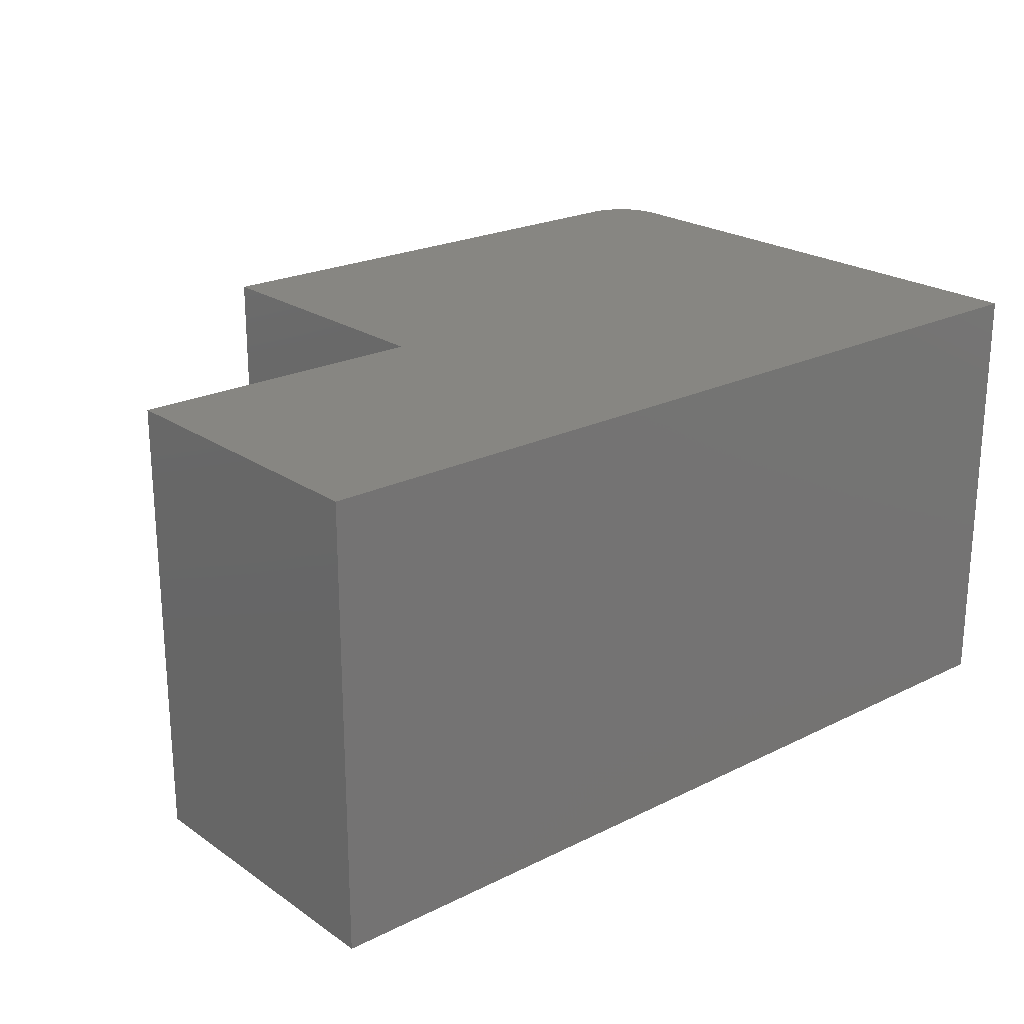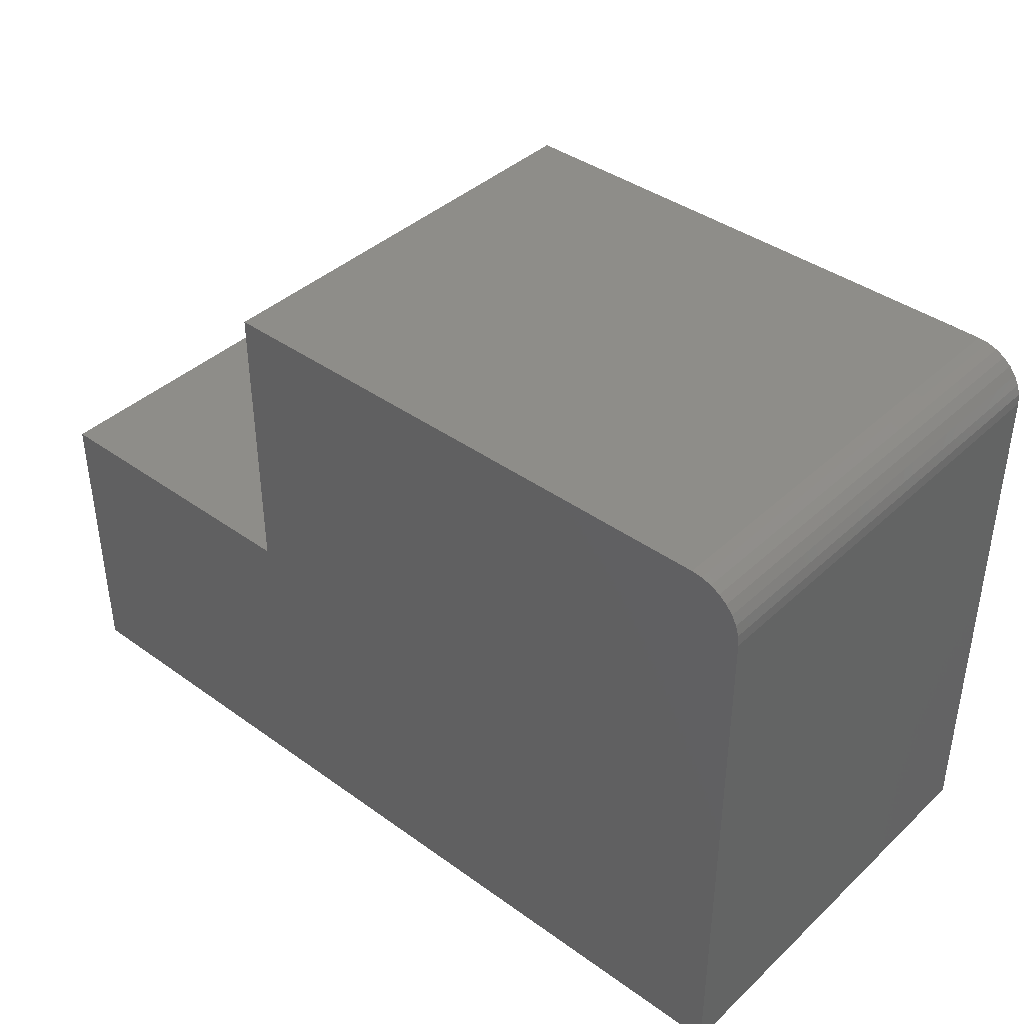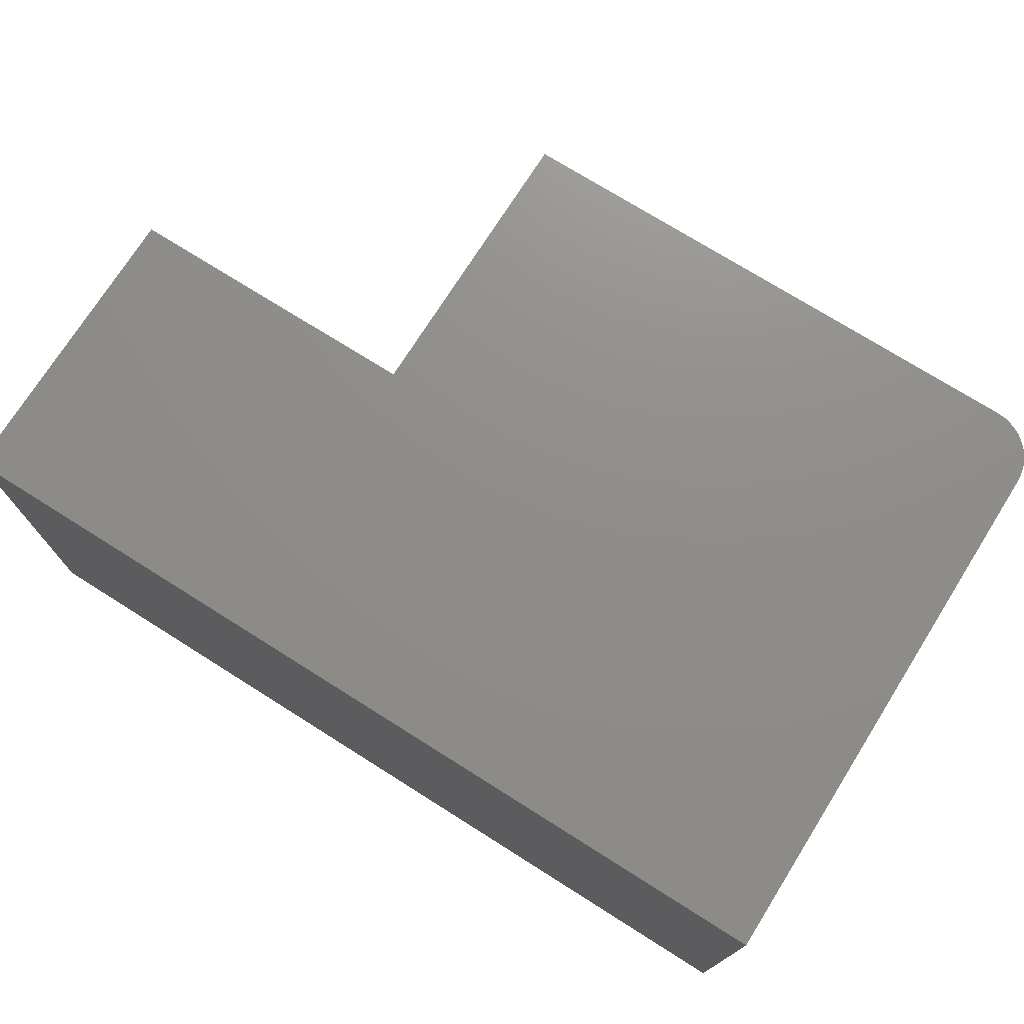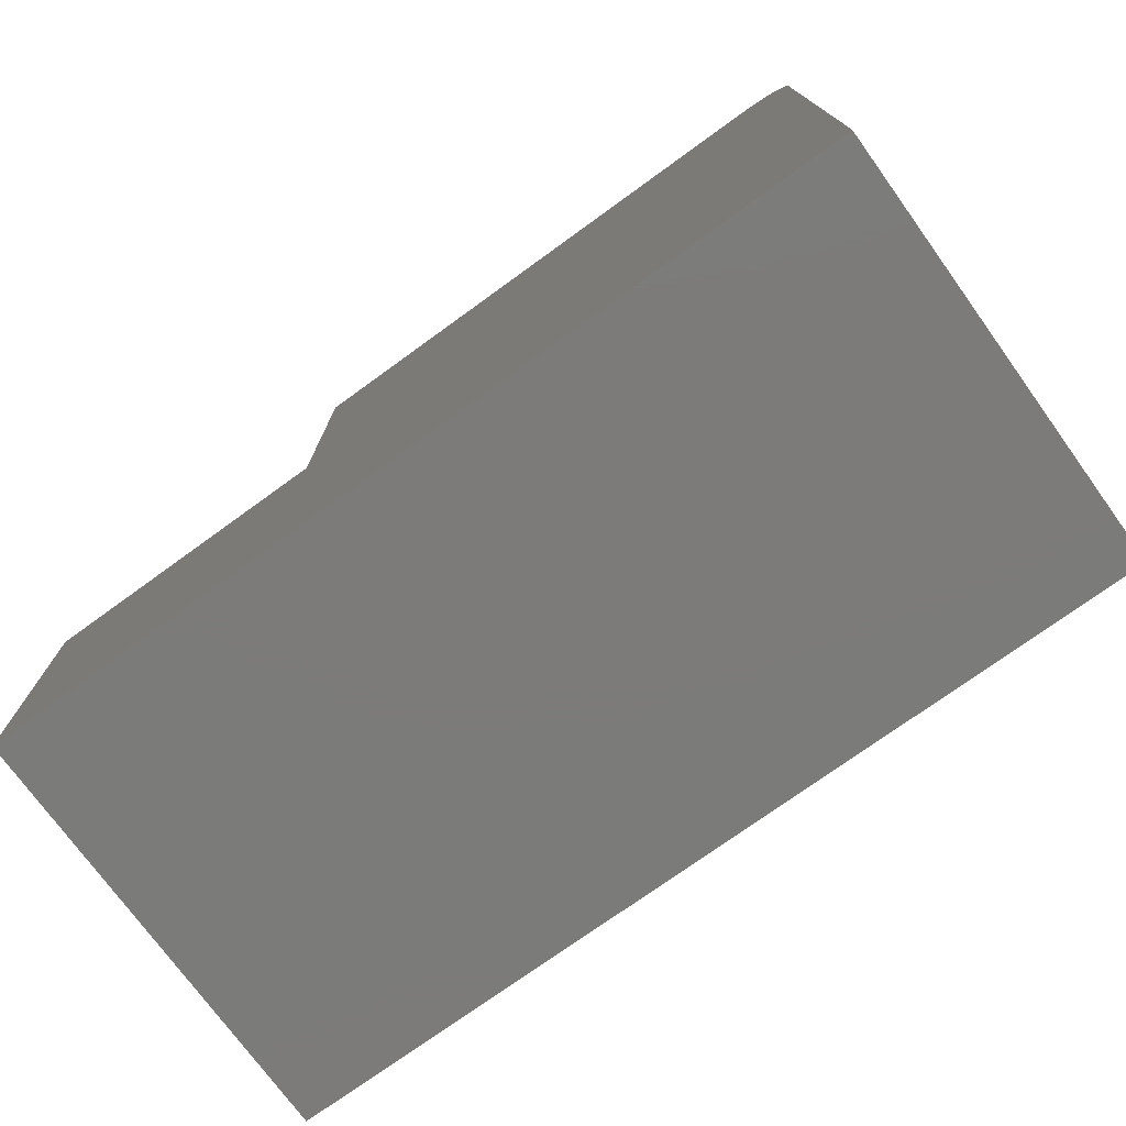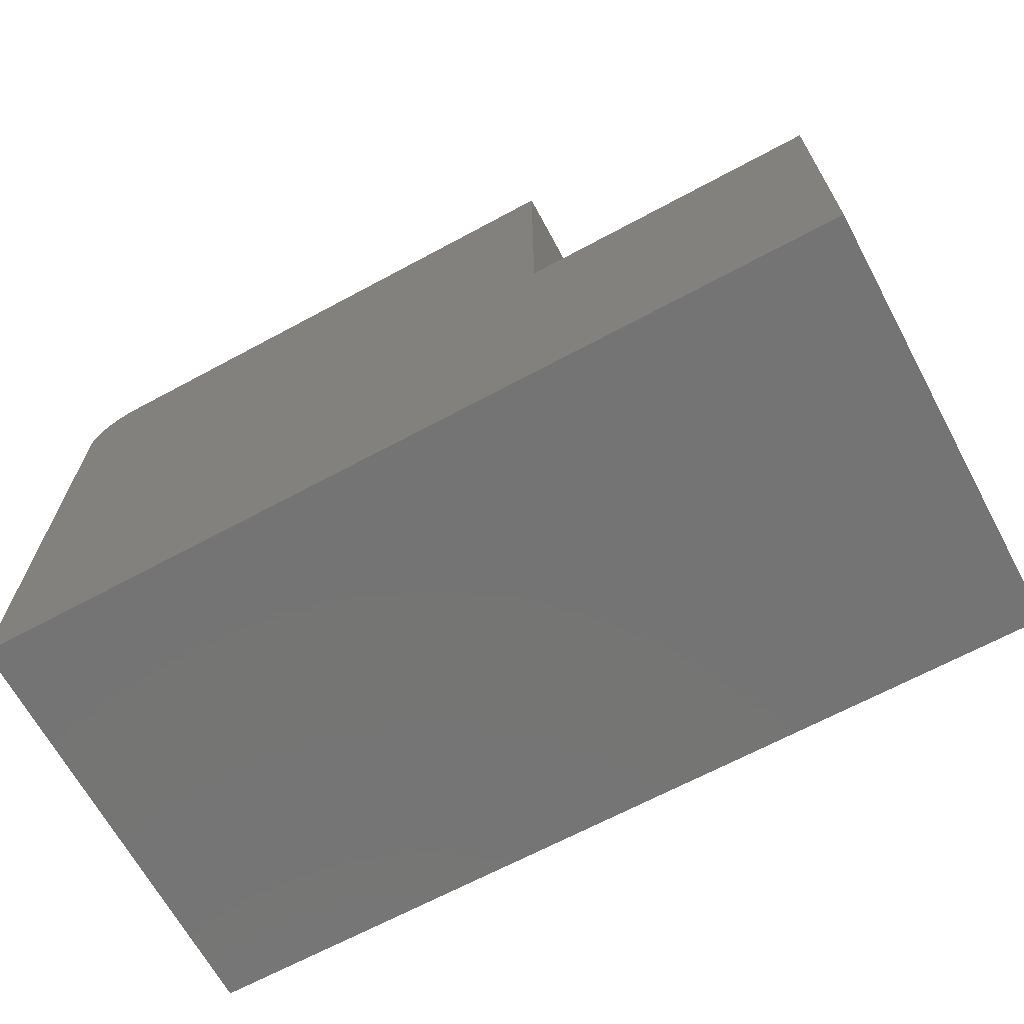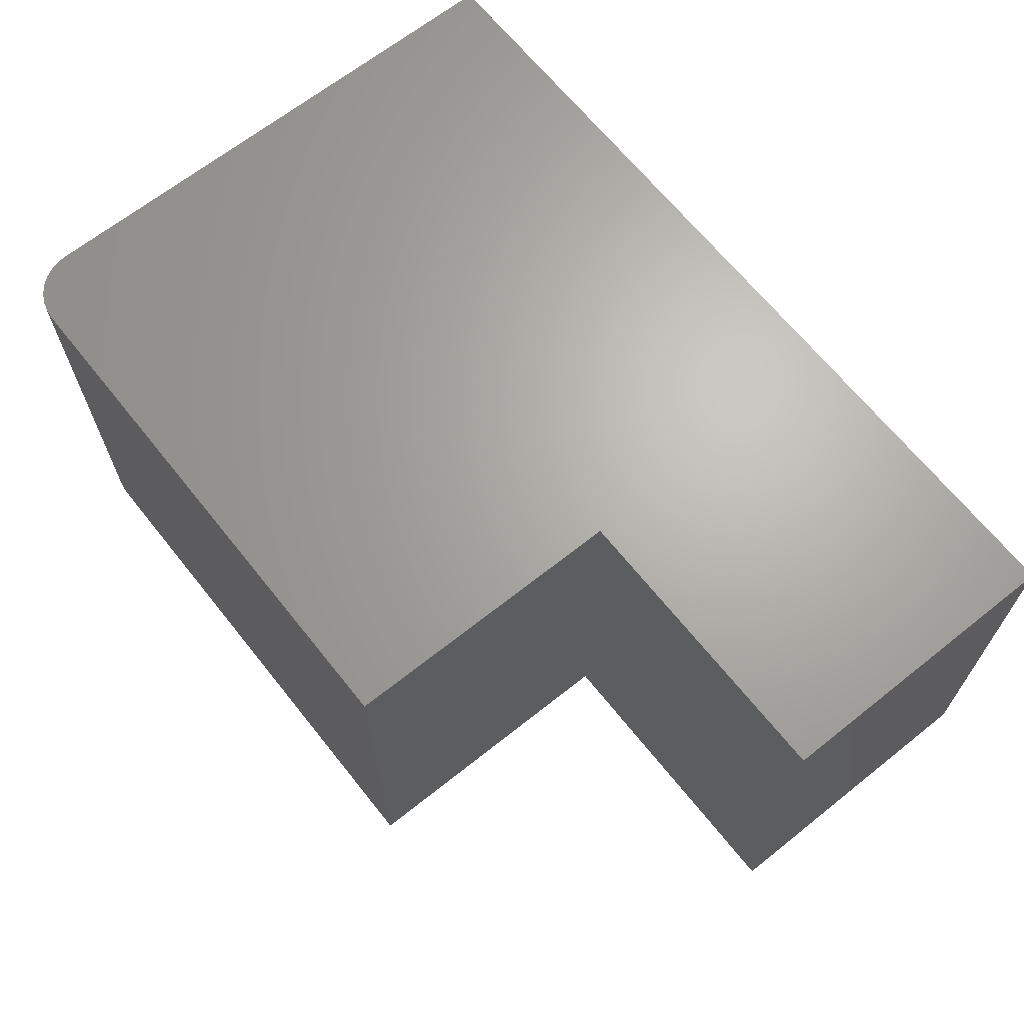
<metadata>
{"format":"stl","ext":"stl","renderer":"f3d","projection":"perspective","resolution":1024,"background":"white","views":[{"elev":22.4,"azim":139.5,"up":"+Y"},{"elev":40.1,"azim":-138.5,"up":"+Z"},{"elev":73.8,"azim":-147.8,"up":"+Y"},{"elev":-74.6,"azim":-144.1,"up":"+Z"},{"elev":-66.8,"azim":28.4,"up":"+Z"},{"elev":66.5,"azim":51.4,"up":"+Y"}]}
</metadata>
<code>
# stl→obj: 28 verts, 52 faces
v 0.1551 -0.5312 -0.04021
v -0.4922 -0.5312 -0.04021
v -0.5044 -0.5312 -0.04141
v 0.1551 -0.5312 -0.3895
v -0.5161 -0.5312 -0.04497
v -0.5269 -0.5312 -0.05075
v -0.5364 -0.5312 -0.05852
v -0.5442 -0.5312 -0.06799
v -0.5499 -0.5312 -0.0788
v -0.5535 -0.5312 -0.09052
v -0.5547 -0.5312 -0.1027
v -0.5547 -0.5312 -0.75
v 0.5156 -0.5312 -0.75
v 0.5156 -0.5312 -0.3895
v -0.5044 8.425e-17 -0.04141
v -0.4922 8.574e-17 -0.04021
v 0.1551 1.576e-16 -0.04021
v 0.1551 1.188e-16 -0.3895
v 0.5156 1.589e-16 -0.3895
v 0.5156 1.188e-16 -0.75
v -0.5547 0 -0.75
v -0.5547 7.186e-17 -0.1027
v -0.5535 7.335e-17 -0.09052
v -0.5499 7.505e-17 -0.0788
v -0.5442 7.689e-17 -0.06799
v -0.5364 7.88e-17 -0.05852
v -0.5269 8.072e-17 -0.05075
v -0.5161 8.256e-17 -0.04497
f 1 2 3
f 4 1 3
f 4 3 5
f 4 5 6
f 4 6 7
f 4 7 8
f 4 8 9
f 4 9 10
f 4 10 11
f 4 11 12
f 4 12 13
f 4 13 14
f 15 16 17
f 18 19 20
f 18 20 21
f 18 21 22
f 18 22 23
f 18 23 24
f 18 24 25
f 18 25 26
f 18 26 27
f 18 27 28
f 18 28 15
f 18 15 17
f 11 22 12
f 12 22 21
f 1 17 2
f 2 17 16
f 22 11 23
f 23 11 10
f 23 10 24
f 24 10 9
f 24 9 25
f 25 9 8
f 25 8 26
f 26 8 7
f 26 7 27
f 27 7 6
f 27 6 28
f 28 6 5
f 28 5 15
f 15 5 3
f 15 3 16
f 16 3 2
f 18 17 4
f 4 17 1
f 19 18 14
f 14 18 4
f 20 19 13
f 13 19 14
f 12 21 13
f 13 21 20

</code>
